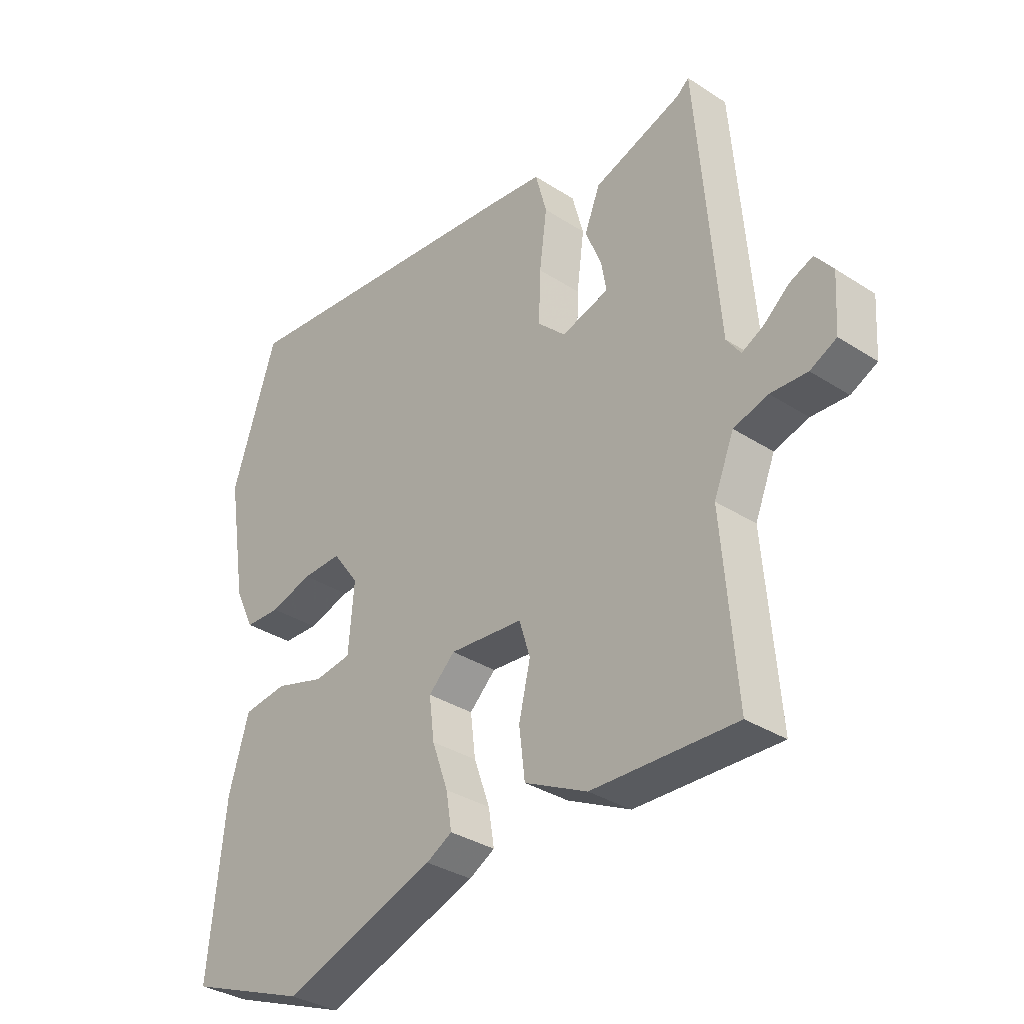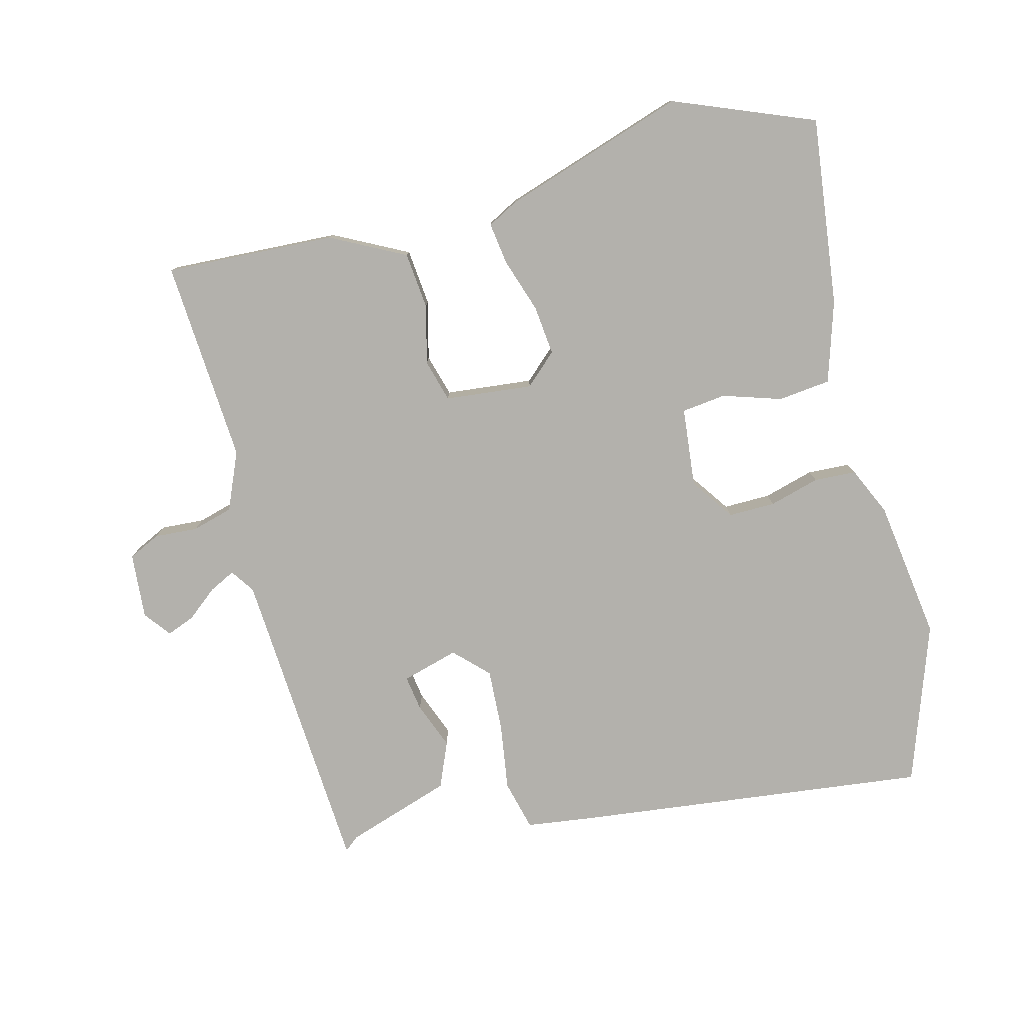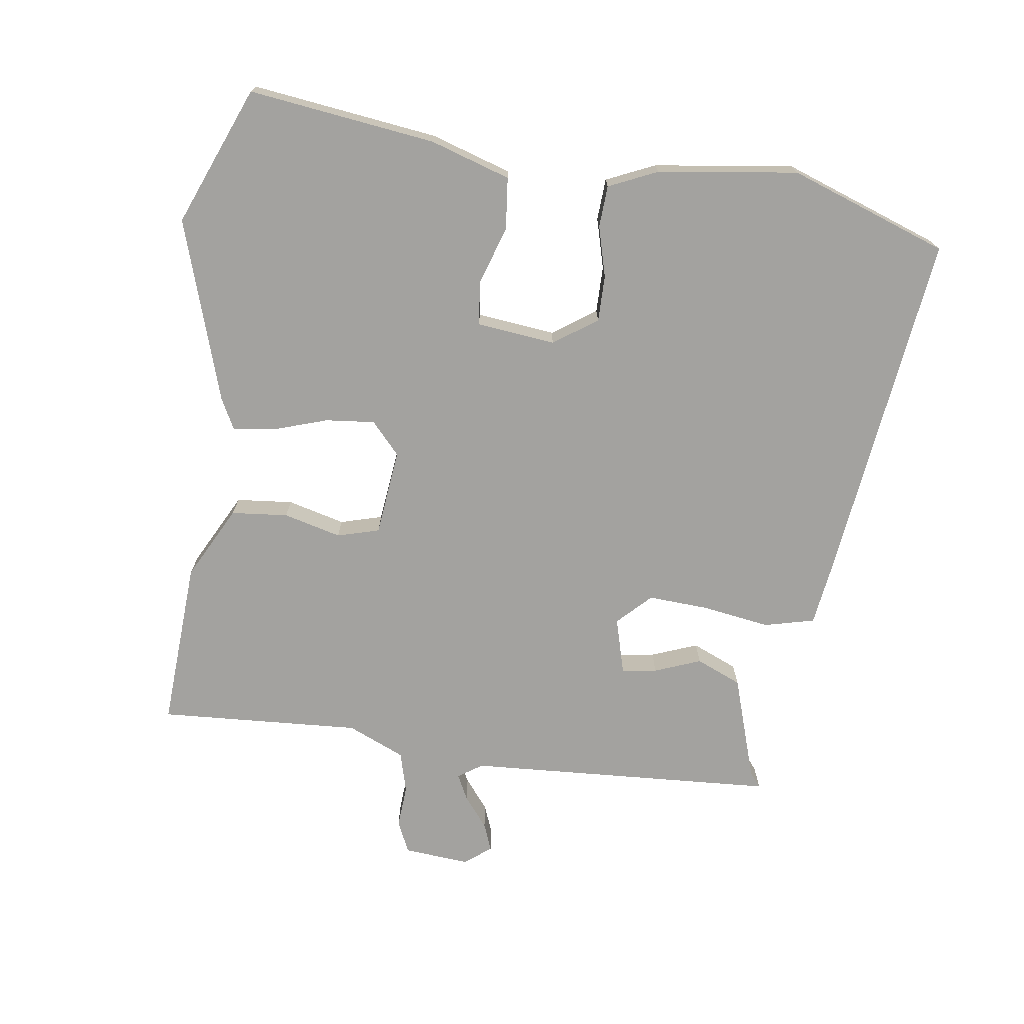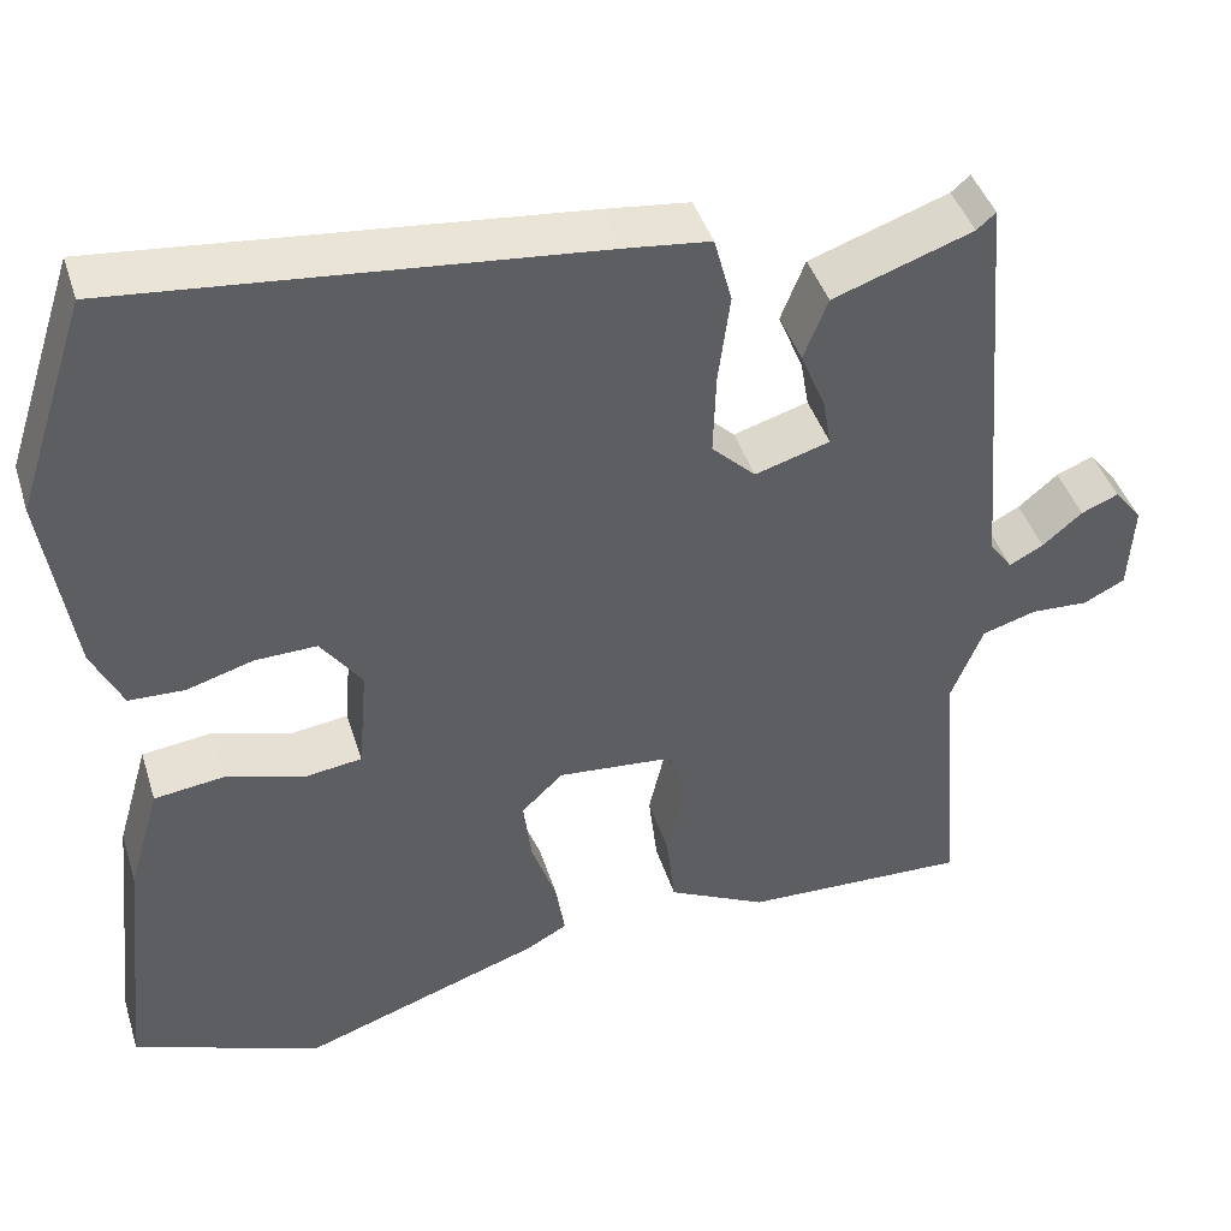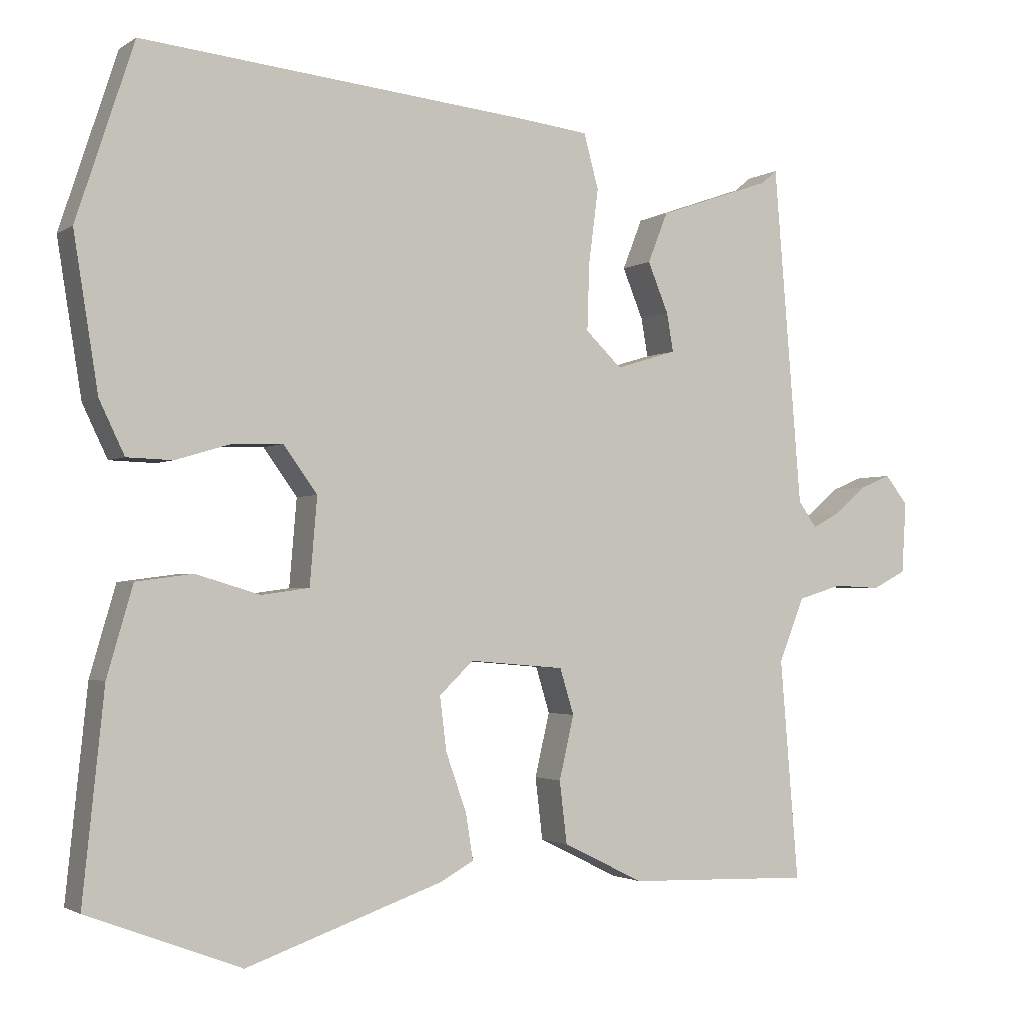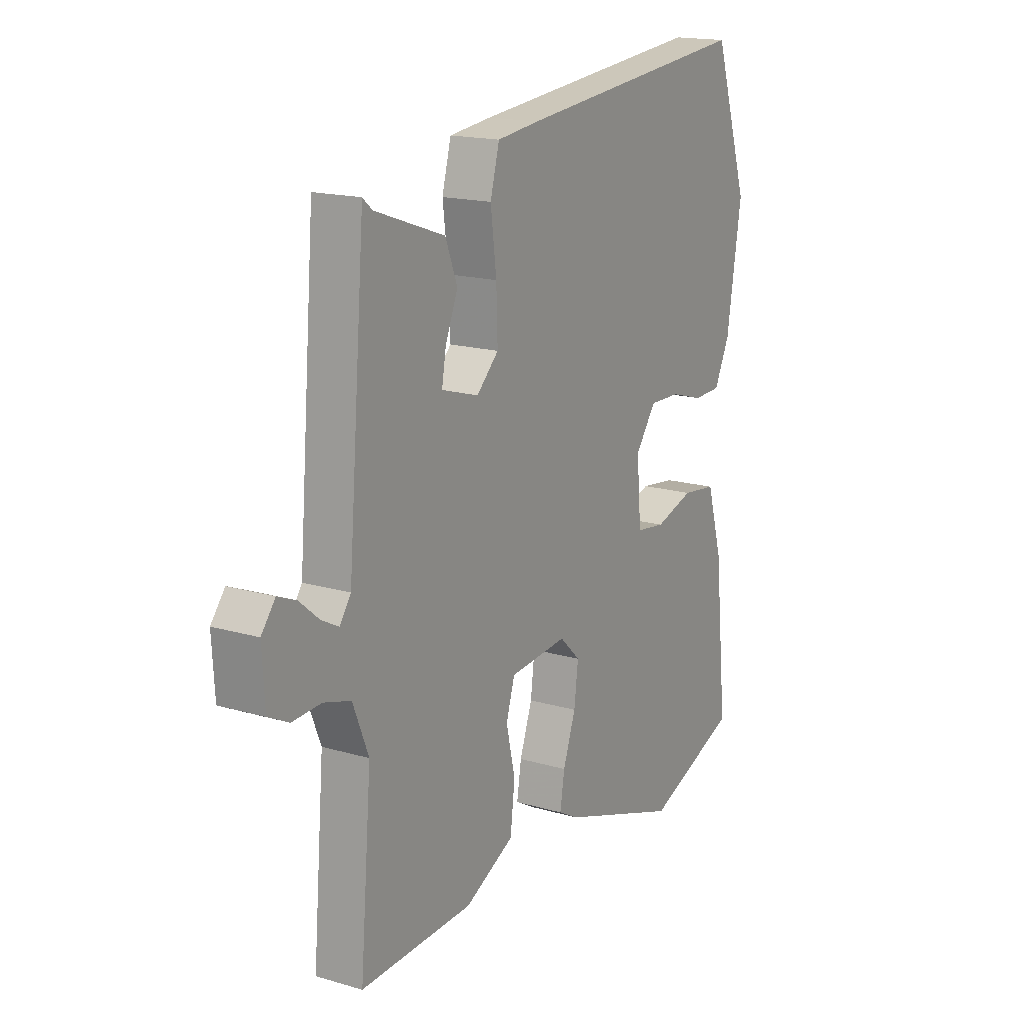
<metadata>
{"format":"obj","ext":"obj","renderer":"f3d","projection":"perspective","resolution":1024,"background":"white","views":[{"elev":-33.7,"azim":48.6,"up":"+Z"},{"elev":-79.0,"azim":-166.6,"up":"+Y"},{"elev":-72.4,"azim":-99.4,"up":"+Y"},{"elev":42.7,"azim":-17.0,"up":"+Z"},{"elev":-2.1,"azim":-26.6,"up":"+Z"},{"elev":17.0,"azim":120.5,"up":"+Z"}]}
</metadata>
<code>
v 0.451 0.07 0.487
v 0.489 0.07 0.027
v 0.514 0.07 -0.008
v 0.552 0.07 0.012
v 0.596 0.07 0.049
v 0.637 0.07 0.066
v 0.668 0.07 0.027
v 0.662 0.07 -0.07
v 0.616 0.07 -0.093
v 0.552 0.07 -0.09
v 0.492 0.07 -0.108
v 0.457 0.07 -0.194
v 0.482 0.07 -0.494
v 0.231 0.07 -0.486
v 0.121 0.07 -0.432
v 0.111 0.07 -0.348
v 0.131 0.07 -0.262
v 0.112 0.07 -0.2
v -0.017 0.07 -0.189
v -0.063 0.07 -0.233
v -0.054 0.07 -0.306
v -0.026 0.07 -0.385
v -0.016 0.07 -0.447
v -0.061 0.07 -0.472
v -0.329 0.07 -0.565
v -0.537 0.07 -0.486
v -0.508 0.07 -0.208
v -0.473 0.07 -0.088
v -0.396 0.07 -0.078
v -0.309 0.07 -0.104
v -0.244 0.07 -0.095
v -0.234 0.07 0.022
v -0.28 0.07 0.085
v -0.349 0.07 0.083
v -0.423 0.07 0.061
v -0.485 0.07 0.063
v -0.519 0.07 0.134
v -0.552 0.07 0.341
v -0.474 0.07 0.578
v 0.055 0.07 0.525
v 0.149 0.07 0.514
v 0.169 0.07 0.44
v 0.156 0.07 0.34
v 0.153 0.07 0.249
v 0.202 0.07 0.202
v 0.285 0.07 0.227
v 0.276 0.07 0.279
v 0.248 0.07 0.347
v 0.275 0.07 0.415
v 0.43 0.07 0.469
v 0.451 0 0.487
v 0.489 0 0.027
v 0.514 0 -0.008
v 0.552 0 0.012
v 0.596 0 0.049
v 0.637 0 0.066
v 0.668 0 0.027
v 0.662 0 -0.07
v 0.616 0 -0.093
v 0.552 0 -0.09
v 0.492 0 -0.108
v 0.457 0 -0.194
v 0.482 0 -0.494
v 0.231 0 -0.486
v 0.121 0 -0.432
v 0.111 0 -0.348
v 0.131 0 -0.262
v 0.112 0 -0.2
v -0.017 0 -0.189
v -0.063 0 -0.233
v -0.054 0 -0.306
v -0.026 0 -0.385
v -0.016 0 -0.447
v -0.061 0 -0.472
v -0.329 0 -0.565
v -0.537 0 -0.486
v -0.508 0 -0.208
v -0.473 0 -0.088
v -0.396 0 -0.078
v -0.309 0 -0.104
v -0.244 0 -0.095
v -0.234 0 0.022
v -0.28 0 0.085
v -0.349 0 0.083
v -0.423 0 0.061
v -0.485 0 0.063
v -0.519 0 0.134
v -0.552 0 0.341
v -0.474 0 0.578
v 0.055 0 0.525
v 0.149 0 0.514
v 0.169 0 0.44
v 0.156 0 0.34
v 0.153 0 0.249
v 0.202 0 0.202
v 0.285 0 0.227
v 0.276 0 0.279
v 0.248 0 0.347
v 0.275 0 0.415
v 0.43 0 0.469
f 47 48 49 50
f 46 47 50 1
f 40 41 42 43
f 40 43 44
f 39 40 44
f 38 39 44 45
f 34 35 36 37
f 33 34 37 38
f 27 28 29 30
f 27 30 31
f 26 27 31
f 25 26 31
f 24 25 31
f 21 22 23 24
f 20 21 24 31
f 19 20 31 32
f 14 15 16 17
f 12 13 14 17
f 11 12 17 18
f 10 11 18 19
f 8 9 10
f 4 5 6 7
f 3 4 7 8
f 46 1 2
f 45 46 2 3
f 33 38 45 3
f 10 19 32 33
f 3 8 10 33
f 100 99 98 97
f 51 100 97 96
f 93 92 91 90
f 94 93 90
f 94 90 89
f 95 94 89 88
f 87 86 85 84
f 88 87 84 83
f 80 79 78 77
f 81 80 77
f 81 77 76
f 81 76 75
f 81 75 74
f 74 73 72 71
f 81 74 71 70
f 82 81 70 69
f 67 66 65 64
f 67 64 63 62
f 68 67 62 61
f 69 68 61 60
f 60 59 58
f 57 56 55 54
f 58 57 54 53
f 52 51 96
f 53 52 96 95
f 53 95 88 83
f 83 82 69 60
f 83 60 58 53
f 1 51 52 2
f 2 52 53 3
f 3 53 54 4
f 4 54 55 5
f 5 55 56 6
f 6 56 57 7
f 7 57 58 8
f 8 58 59 9
f 9 59 60 10
f 10 60 61 11
f 11 61 62 12
f 12 62 63 13
f 13 63 64 14
f 14 64 65 15
f 15 65 66 16
f 16 66 67 17
f 17 67 68 18
f 18 68 69 19
f 19 69 70 20
f 20 70 71 21
f 21 71 72 22
f 22 72 73 23
f 23 73 74 24
f 24 74 75 25
f 25 75 76 26
f 26 76 77 27
f 27 77 78 28
f 28 78 79 29
f 29 79 80 30
f 30 80 81 31
f 31 81 82 32
f 32 82 83 33
f 33 83 84 34
f 34 84 85 35
f 35 85 86 36
f 36 86 87 37
f 37 87 88 38
f 38 88 89 39
f 39 89 90 40
f 40 90 91 41
f 41 91 92 42
f 42 92 93 43
f 43 93 94 44
f 44 94 95 45
f 45 95 96 46
f 46 96 97 47
f 47 97 98 48
f 48 98 99 49
f 49 99 100 50
f 50 100 51 1

</code>
